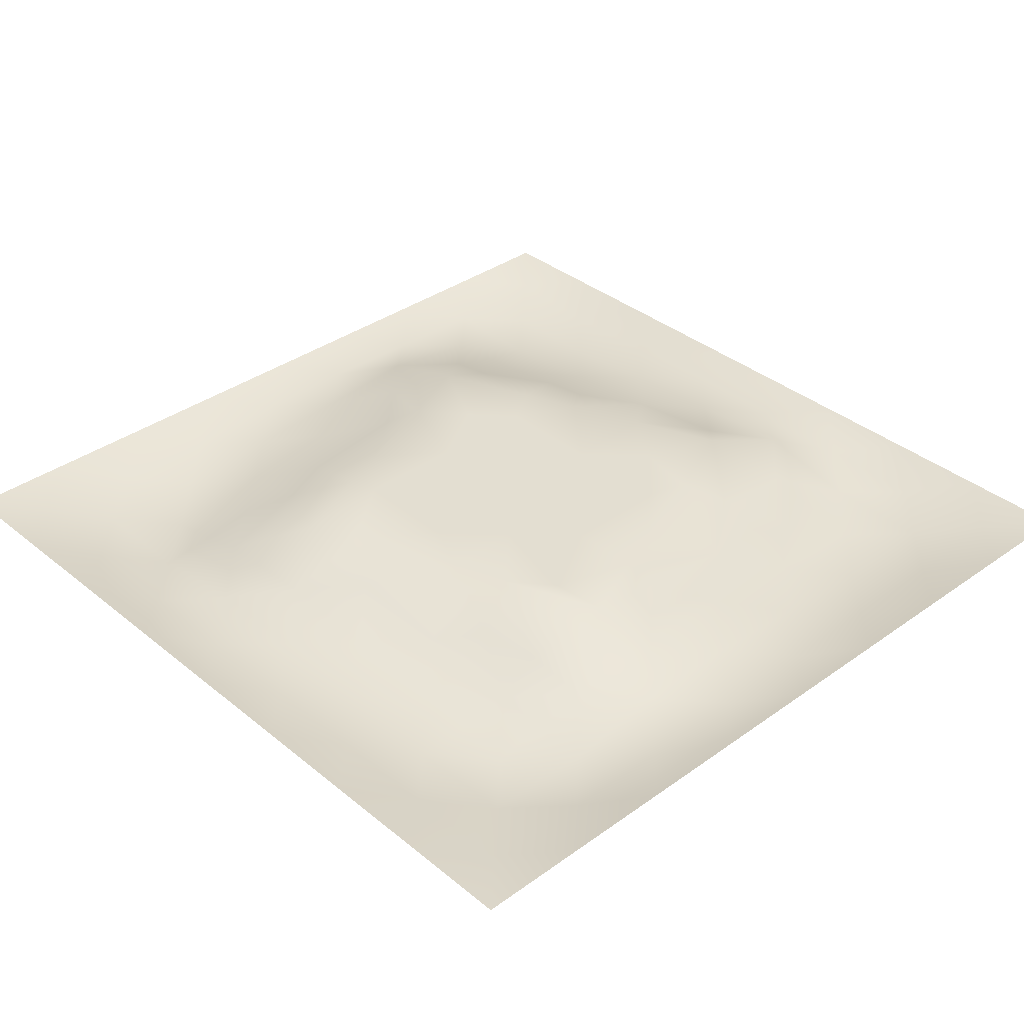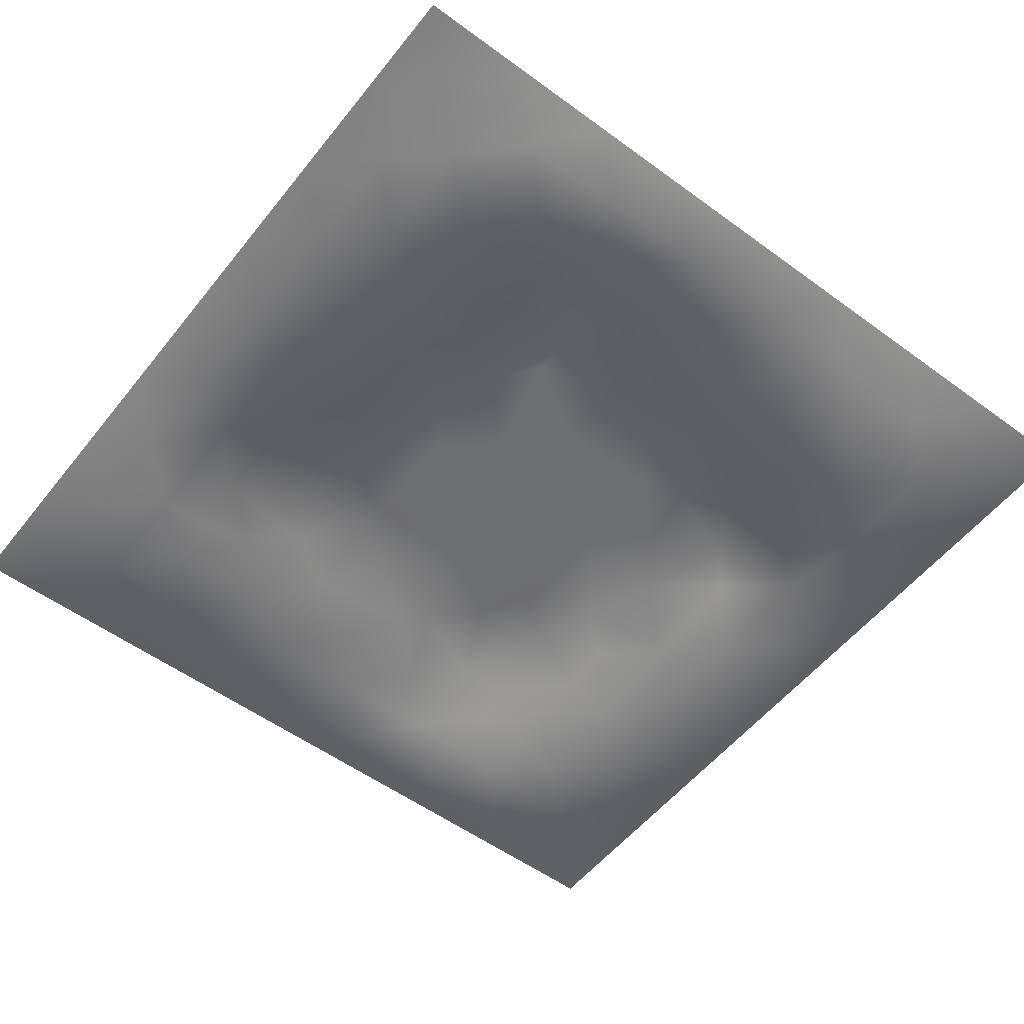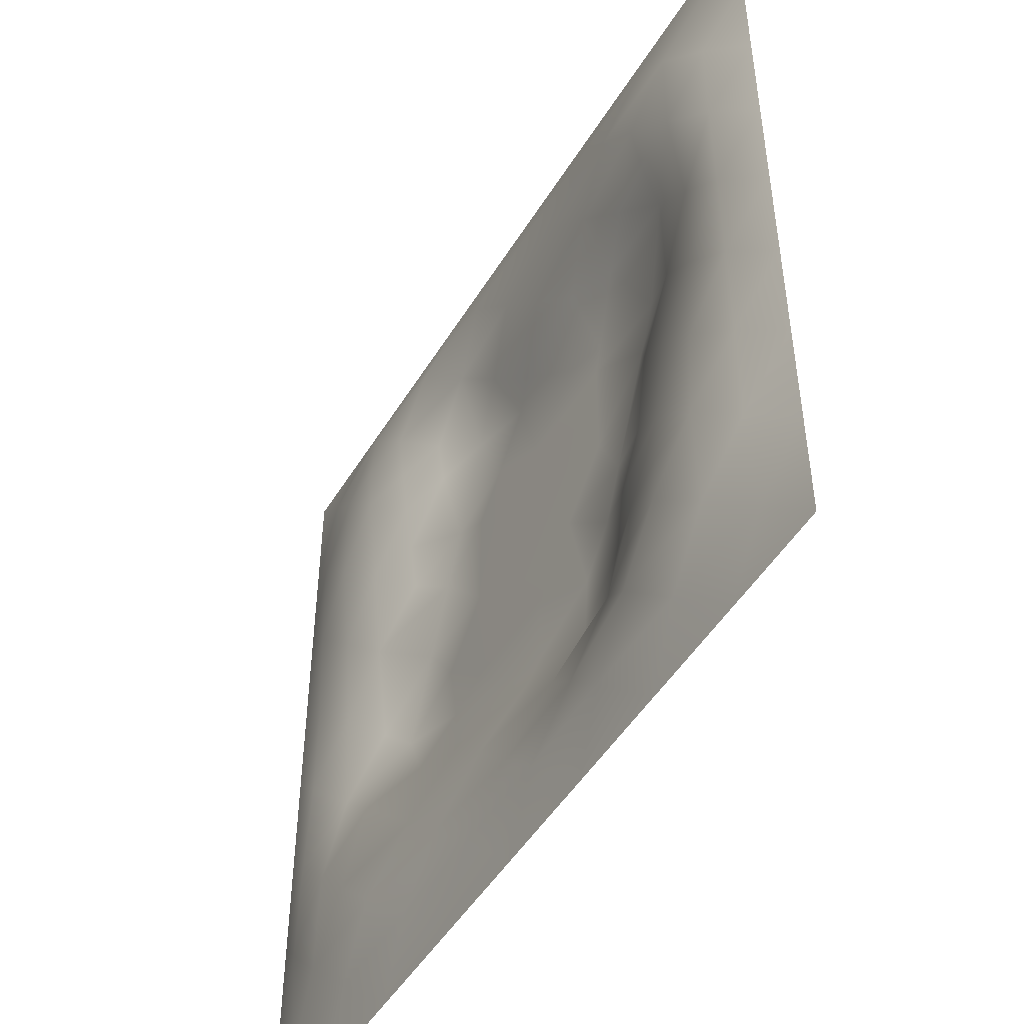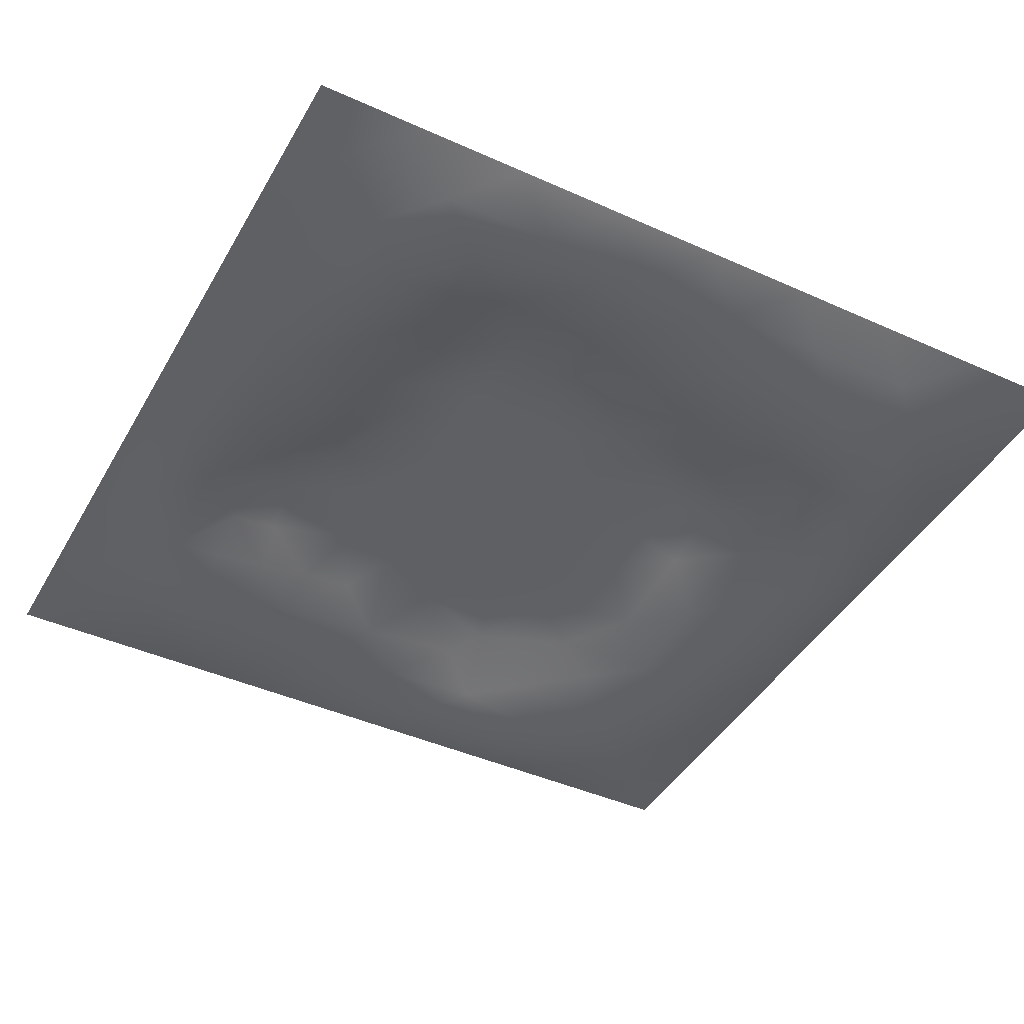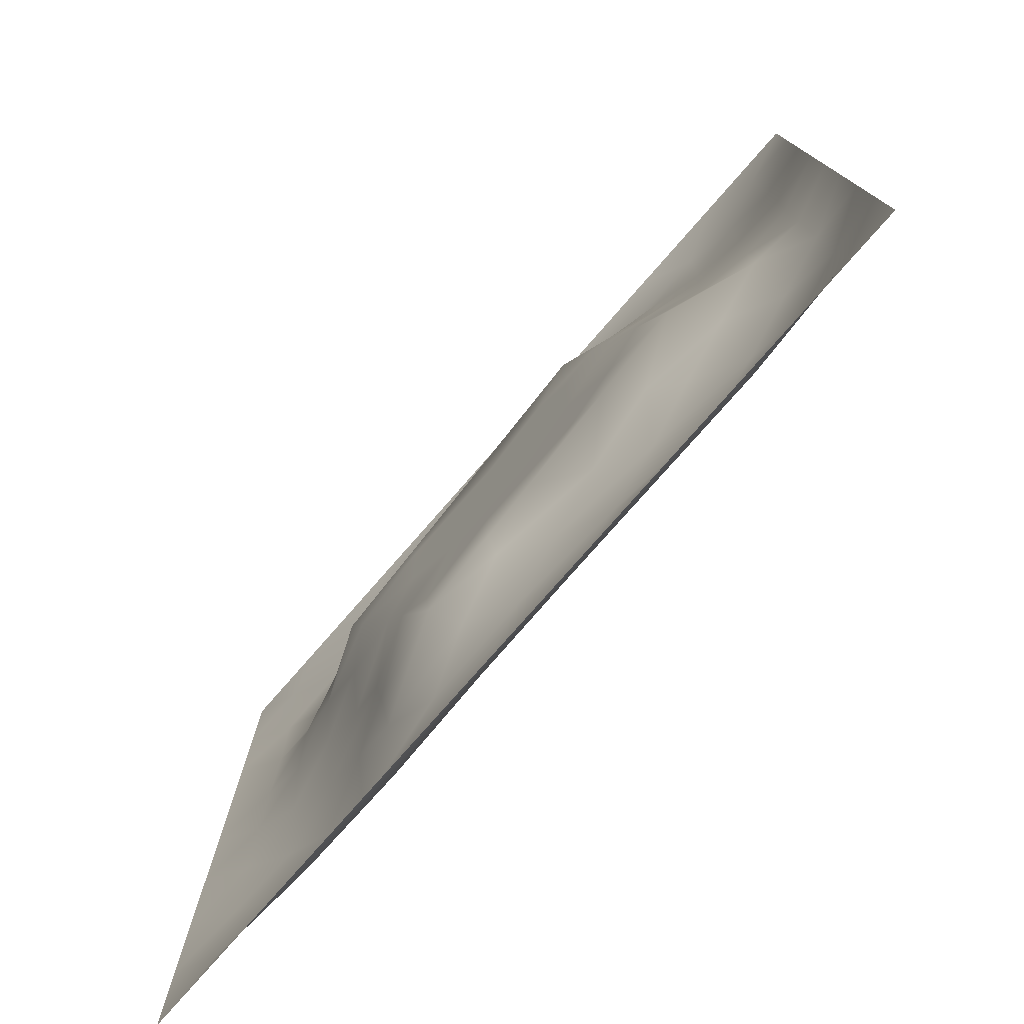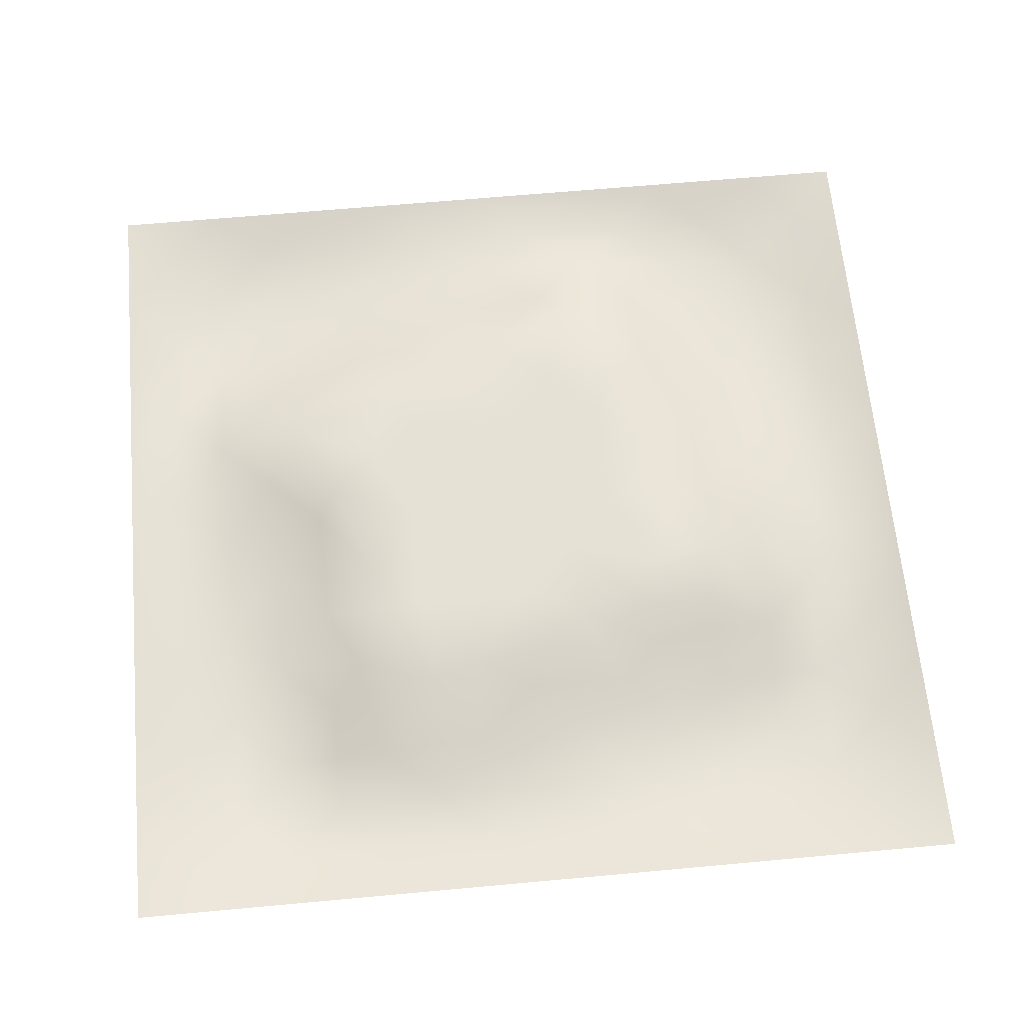
<metadata>
{"format":"obj","ext":"obj","renderer":"f3d","projection":"perspective","resolution":1024,"background":"white","views":[{"elev":36.0,"azim":-43.2,"up":"+Z"},{"elev":-54.5,"azim":-37.8,"up":"+Z"},{"elev":-49.2,"azim":-120.3,"up":"+Y"},{"elev":-43.3,"azim":-118.0,"up":"+Z"},{"elev":-77.7,"azim":48.8,"up":"+Y"},{"elev":64.2,"azim":-95.3,"up":"+Z"}]}
</metadata>
<code>
v -0 0 -0
v 1 0 -0
v -0 1 0
v 1 1 0
v 0.4993 0.4999 0.03378
v -0 0.5 0
v 0.5 1 0
v 1 0.5 0
v 0.5 -0 0
v 0.2488 0.7503 -0.007665
v 0.7495 0.7509 -0.001427
v 0.2502 0.2492 -0.01299
v 0.7505 0.25 -0.005849
v 0.75 0 0
v 0.25 0 0
v 1 0.75 0
v 1 0.25 0
v 0.25 1 0
v 0.75 1 0
v 0 0.25 0
v 0 0.75 -0
v 0.4986 0.2477 0.02084
v 0.2489 0.5011 0.01309
v 0.5005 0.752 0.02178
v 0.3631 0.3663 0.03394
v 0.8777 0.3738 0.004757
v 0.6243 0.125 -0.01538
v 0.6265 0.3725 0.03378
v 0.8757 0.1245 -0.02264
v 0.3744 0.1234 -0.008243
v 0.1243 0.1241 -0.02338
v 0.7502 0.6883 0.007198
v 0.8746 0.6244 -0.009068
v 0.6267 0.6269 0.03378
v 0.8755 0.8758 -0.02161
v 0.3754 0.8751 -0.01362
v 0.3718 0.6274 0.03378
v 0.1241 0.8758 -0.02433
v 0.1237 0.6256 -0.01039
v 0.6258 0.8777 0.00311
v 0.1251 0.3756 -0.01879
v 0.2503 0.1236 -0.02679
v 0.875 0.7497 -0.02077
v 0.8757 0.2506 -0.02024
v 0.2502 0.8756 -0.02557
v 0.75 0.8762 -0.01464
v 0.1244 0.2502 -0.02739
v 0.1238 0.7499 -0.02533
v 0.3021 0.7155 0.01237
v 0.8123 0.8761 -0.02241
v 0.7512 0.6256 0.01585
v 0.8751 0.4989 -0.001775
v 0.362 0.6611 0.03394
v 0.3743 0.7502 0.006655
v 0 0.375 0
v 0.5008 0.8754 -0.005739
v 0.4994 0.6271 0.03379
v 0.25 0.3748 0.000331
v 0.1247 0.5007 -0.01188
v 0.372 0.5 0.03379
v 0.6247 0.25 0.005621
v 0.4993 0.1242 -0.007011
v 0.4991 0.3725 0.03379
v 0 0.625 0
v 0 0.875 0
v 0 0.125 0
v 0.625 1 0
v 0.875 1 0
v 0.125 1 0
v 0.375 1 0
v 1 0.375 0
v 1 0.125 0
v 1 0.875 0
v 1 0.625 0
v 0.375 0 0
v 0.125 0 0
v 0.875 0 0
v 0.625 0 0
v 0.7496 0.1247 -0.0258
v 0.6266 0.4996 0.03379
v 0.2829 0.5614 0.03393
v 0.06199 0.3126 -0.01411
v 0.1879 0.4383 -0.007366
v 0.1884 0.3129 -0.02094
v 0.06154 0.4377 -0.01537
v 0.6875 0.939 -0.01521
v 0.6885 0.8151 0.007965
v 0.5628 0.9383 -0.0122
v 0.06063 0.6876 -0.01777
v 0.1845 0.6895 0.000738
v 0.06114 0.5627 -0.01622
v 0.1874 0.9384 -0.01599
v 0.1872 0.8124 -0.02935
v 0.06224 0.9378 -0.00871
v 0.4356 0.5636 0.03379
v 0.5347 0.732 0.03393
v 0.4381 0.8125 -0.000703
v 0.3126 0.8121 -0.01398
v 0.4379 0.9383 -0.01392
v 0.9386 0.8126 -0.01709
v 0.8118 0.8128 -0.02086
v 0.9379 0.9379 -0.009391
v 0.7032 0.5897 0.03393
v 0.563 0.5634 0.03379
v 0.422 0.6857 0.03393
v 0.812 0.5614 0.003056
v 0.8116 0.6873 -0.00865
v 0.9377 0.562 -0.0103
v 0.309 0.2587 0.008934
v 0.5621 0.3114 0.03393
v 0.4356 0.4362 0.03379
v 0.1873 0.06123 -0.01672
v 0.06222 0.0622 -0.008841
v 0.1876 0.187 -0.03133
v 0.3125 0.06047 -0.01816
v 0.3109 0.1853 -0.003491
v 0.4373 0.06119 -0.01542
v 0.8125 0.06176 -0.01571
v 0.9378 0.06219 -0.009413
v 0.3377 0.428 0.03393
v 0.5629 0.4361 0.03379
v 0.3091 0.4977 0.03393
v 0.5615 0.1874 -0.001584
v 0.6871 0.1879 -0.01291
v 0.5622 0.06149 -0.01489
v 0.939 0.3126 -0.01498
v 0.8138 0.3125 -0.000622
v 0.938 0.4372 -0.0104
v 0.3127 0.9386 -0.01614
v 0.4045 0.3168 0.03386
v 0.8126 0.1881 -0.0259
v 0.2501 0.1865 -0.0205
v 0.6873 0.06171 -0.01523
v 0.6903 0.4359 0.03379
v 0.9388 0.1874 -0.01736
v 0.4361 0.1853 0.009405
v 0.06194 0.1874 -0.01457
v 0.7386 0.5035 0.03393
v 0.9382 0.6872 -0.01446
v 0.6759 0.3581 0.03393
v 0.0613 0.8127 -0.01645
v 0.8127 0.9394 -0.01884
v 0.1863 0.5638 0.00337
v 0.5639 0.8147 0.01377
v 0.8148 0.4354 0.01786
v 0.4111 0.2491 0.03394
v 0.2591 0.6189 0.03394
v 0.7809 0.4011 0.03394
v 0.6289 0.7709 0.03394
v 0.6759 0.6562 0.03393
v 0.5002 0.2859 0.03393
v 0.296 0.3307 0.008885
v 0.1864 0.75 -0.01765
v 0.7149 0.2996 0.01236
v 0.7496 0.8136 -0.008583
v 0.5823 0.6753 0.03386
v 0.1878 0.2499 -0.02507
v 0.6899 0.7605 0.01609
f 1 113 66
f 31 137 113
f 145 148 26
f 112 31 113
f 138 145 106
f 106 52 33
f 147 143 81
f 84 41 47
f 137 66 113
f 75 115 15
f 12 152 84
f 50 35 142
f 25 120 152
f 76 113 1
f 76 112 113
f 15 112 76
f 115 112 15
f 30 115 117
f 108 33 52
f 75 117 115
f 115 30 42
f 46 50 142
f 51 150 103
f 116 30 136
f 122 23 120
f 54 98 49
f 42 112 115
f 58 84 152
f 13 154 124
f 60 120 111
f 53 147 37
f 127 26 148
f 101 43 35
f 104 80 34
f 10 49 98
f 83 58 23
f 49 53 54
f 117 62 30
f 132 12 114
f 62 123 136
f 77 2 119
f 77 119 118
f 71 128 126
f 58 152 120
f 63 28 121
f 119 29 118
f 158 11 87
f 125 27 62
f 135 72 17
f 136 30 62
f 58 120 23
f 60 122 120
f 127 44 26
f 11 32 107
f 146 116 136
f 154 148 140
f 22 146 136
f 63 130 151
f 145 138 148
f 154 140 61
f 82 47 41
f 45 98 36
f 82 137 47
f 61 124 154
f 26 126 128
f 62 117 125
f 20 137 82
f 38 92 94
f 20 66 137
f 55 20 82
f 69 94 92
f 143 90 39
f 8 108 128
f 141 48 38
f 24 144 97
f 65 141 94
f 114 31 42
f 38 94 141
f 92 18 69
f 97 54 24
f 151 110 63
f 11 107 101
f 29 119 135
f 143 59 83
f 153 90 10
f 43 101 107
f 129 45 36
f 27 124 123
f 85 41 59
f 78 125 9
f 70 129 99
f 83 59 41
f 129 70 18
f 36 99 129
f 93 38 48
f 38 45 92
f 52 128 108
f 65 94 3
f 72 135 119
f 94 69 3
f 39 90 48
f 21 141 65
f 18 92 129
f 6 91 64
f 105 24 54
f 93 45 38
f 89 39 48
f 13 124 131
f 45 129 92
f 9 125 117
f 64 89 21
f 55 82 85
f 6 85 91
f 59 91 85
f 41 85 82
f 6 55 85
f 23 143 83
f 59 39 91
f 148 134 140
f 143 39 59
f 118 29 79
f 29 44 131
f 134 148 138
f 58 83 84
f 119 2 72
f 44 126 26
f 146 130 25
f 138 103 80
f 10 98 93
f 21 89 141
f 105 53 37
f 51 32 150
f 79 133 118
f 118 133 14
f 79 131 124
f 100 35 43
f 90 153 48
f 48 141 89
f 78 133 125
f 62 27 123
f 37 147 81
f 10 90 49
f 146 25 109
f 148 154 127
f 5 95 111
f 110 151 22
f 57 37 95
f 37 57 105
f 27 125 133
f 121 5 111
f 151 146 22
f 123 22 136
f 17 126 135
f 41 84 83
f 53 49 147
f 60 111 95
f 28 134 80
f 104 95 5
f 28 140 134
f 24 105 96
f 57 95 104
f 24 96 144
f 132 42 116
f 12 132 116
f 45 93 98
f 110 28 63
f 106 103 138
f 9 117 75
f 26 128 52
f 54 97 98
f 146 151 130
f 123 61 22
f 99 36 56
f 80 104 5
f 135 44 29
f 126 17 71
f 109 12 116
f 146 109 116
f 144 149 40
f 103 150 34
f 36 98 97
f 60 81 122
f 96 156 149
f 122 81 23
f 157 114 12
f 84 157 12
f 120 25 111
f 12 109 152
f 14 133 78
f 140 110 61
f 107 106 33
f 44 135 126
f 51 103 106
f 34 156 104
f 57 104 156
f 121 80 5
f 63 121 111
f 121 28 80
f 77 118 14
f 52 106 145
f 103 34 80
f 131 79 29
f 13 131 127
f 157 84 47
f 124 27 79
f 139 33 108
f 107 33 43
f 133 79 27
f 44 127 131
f 139 43 33
f 152 109 25
f 96 105 57
f 140 28 110
f 51 106 107
f 50 46 101
f 97 56 36
f 86 46 142
f 112 42 31
f 40 46 86
f 74 139 108
f 100 43 139
f 137 31 47
f 114 47 31
f 88 40 86
f 16 100 139
f 102 35 100
f 68 142 102
f 88 99 56
f 142 35 102
f 53 105 54
f 95 37 60
f 19 86 142
f 88 56 40
f 144 40 56
f 96 149 144
f 81 60 37
f 87 46 40
f 110 22 61
f 87 155 46
f 144 56 97
f 23 81 143
f 64 91 89
f 156 96 57
f 67 88 86
f 7 99 88
f 7 70 99
f 67 7 88
f 19 67 86
f 68 19 142
f 73 102 100
f 4 68 102
f 73 4 102
f 16 73 100
f 74 16 139
f 8 74 108
f 39 89 91
f 153 93 48
f 116 42 30
f 134 138 80
f 61 123 124
f 145 26 52
f 87 40 149
f 128 71 8
f 111 25 130
f 32 51 107
f 42 132 114
f 150 156 34
f 147 49 90
f 156 150 149
f 155 101 46
f 35 50 101
f 147 90 143
f 101 155 11
f 155 87 11
f 93 153 10
f 154 13 127
f 114 157 47
f 111 130 63
f 149 158 87
f 158 149 150
f 11 158 32
f 150 32 158

</code>
